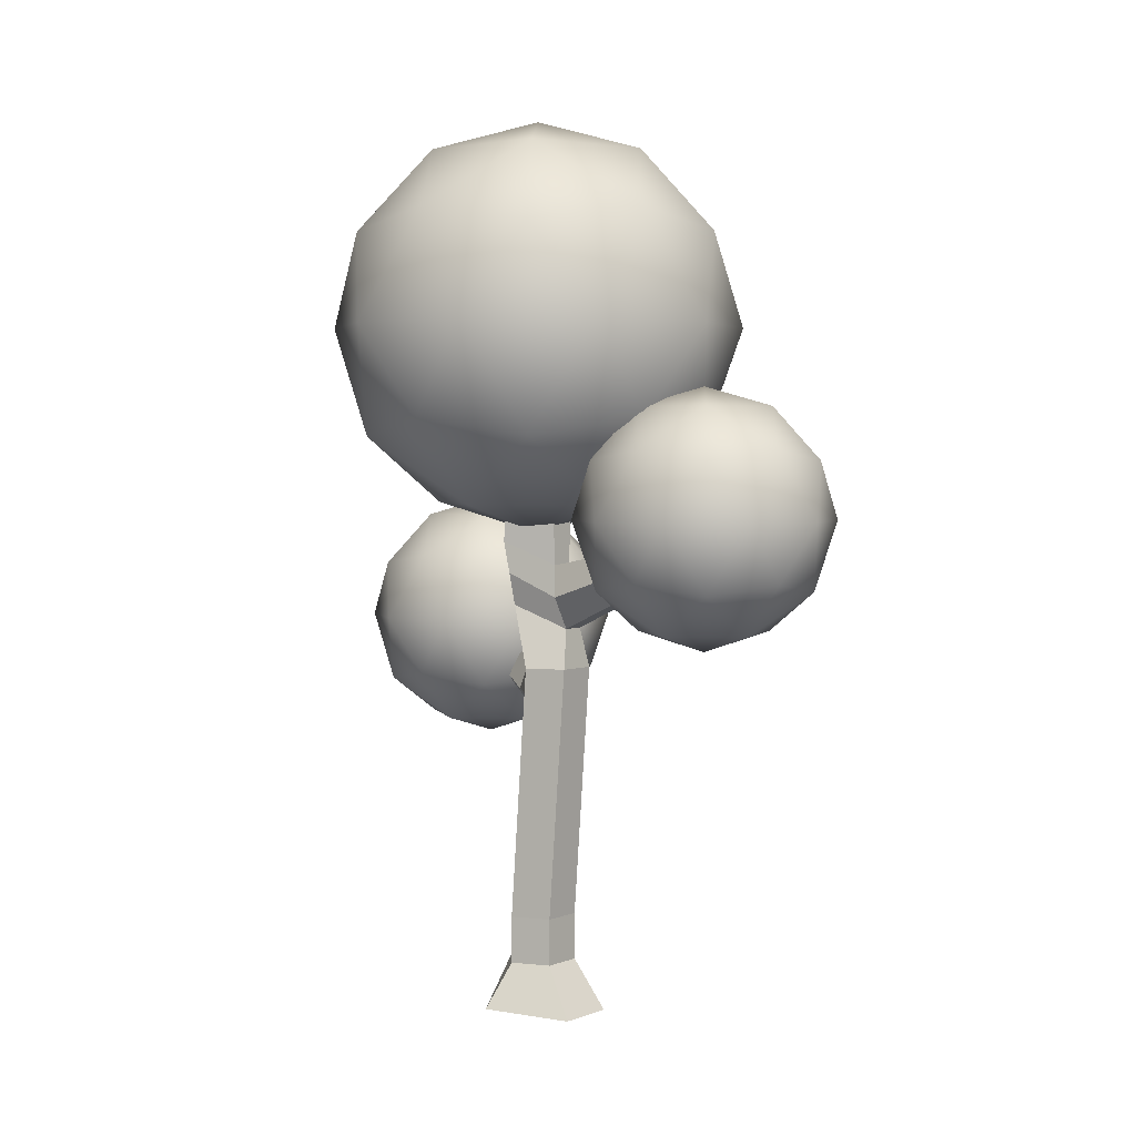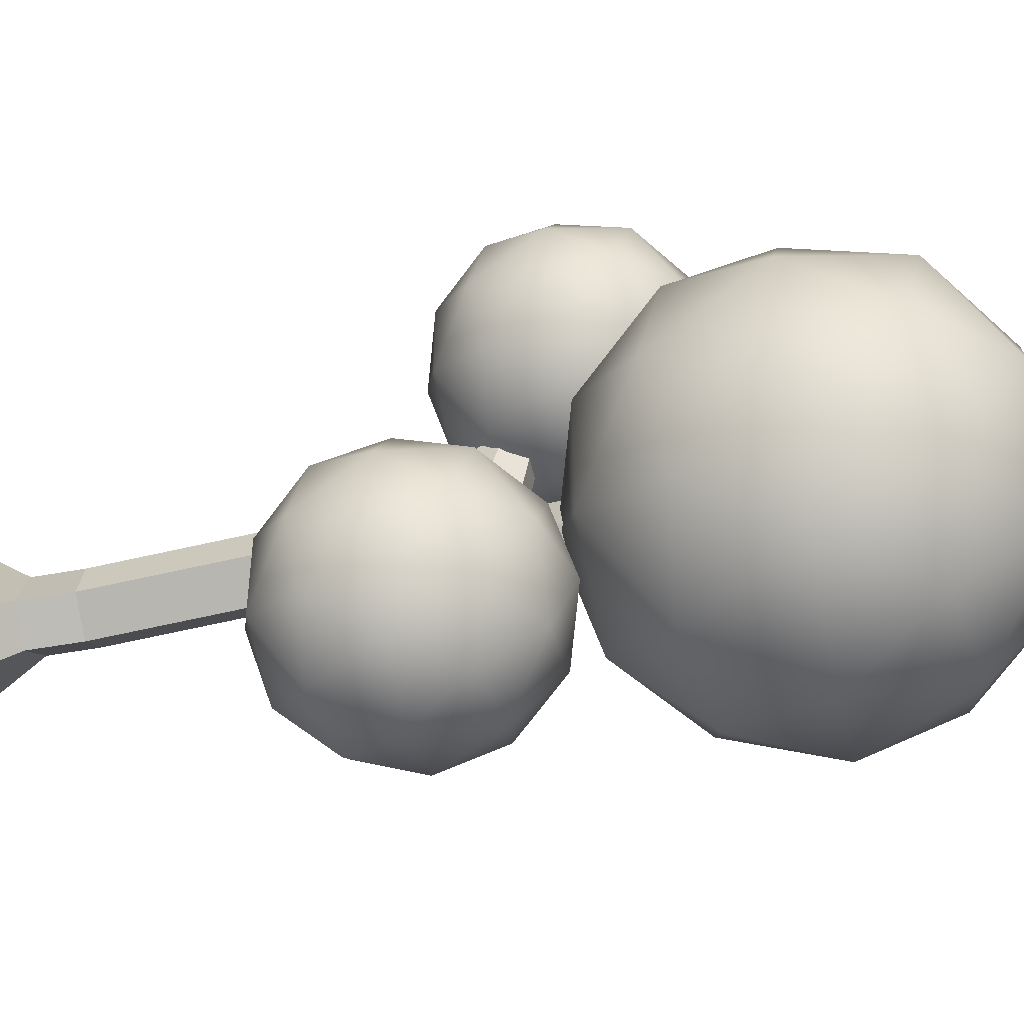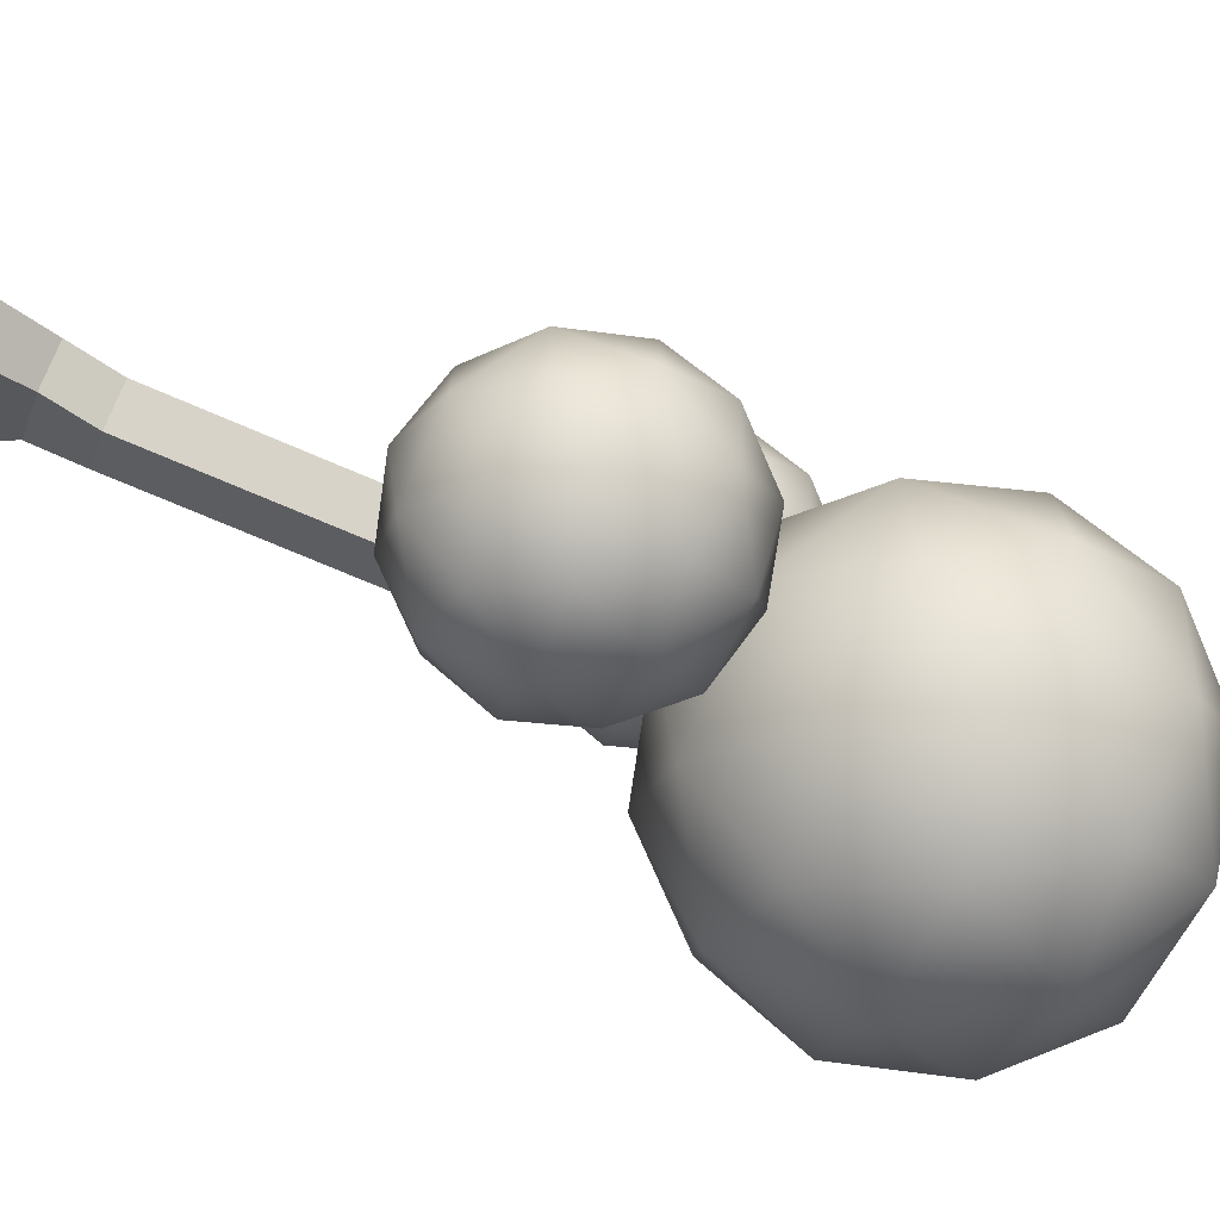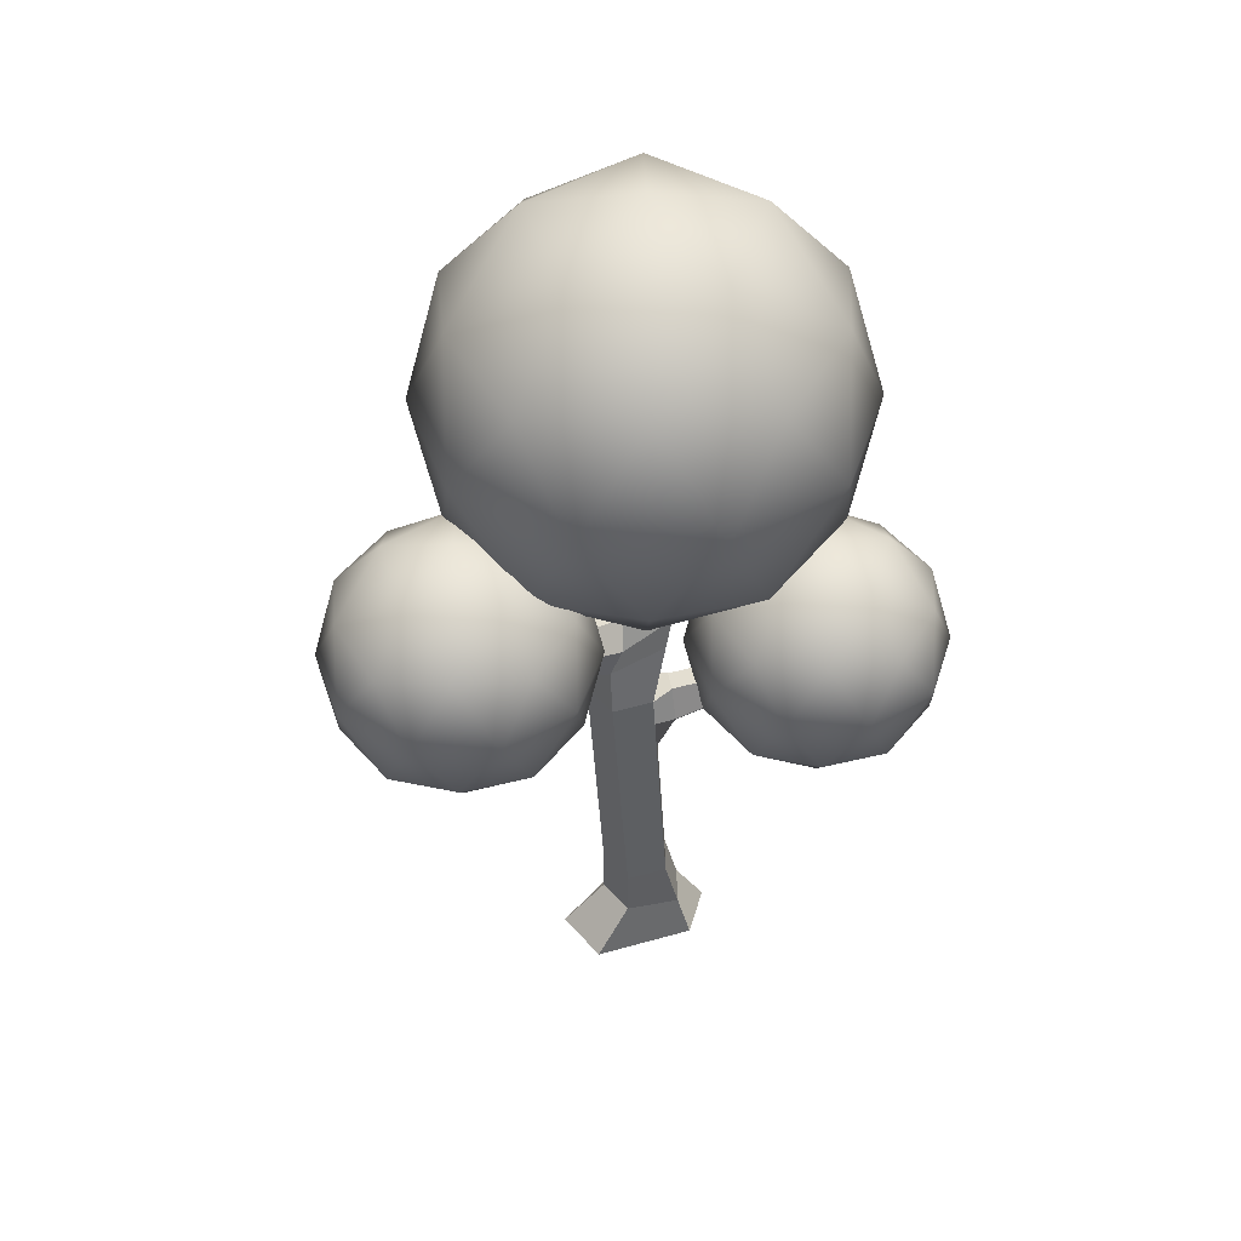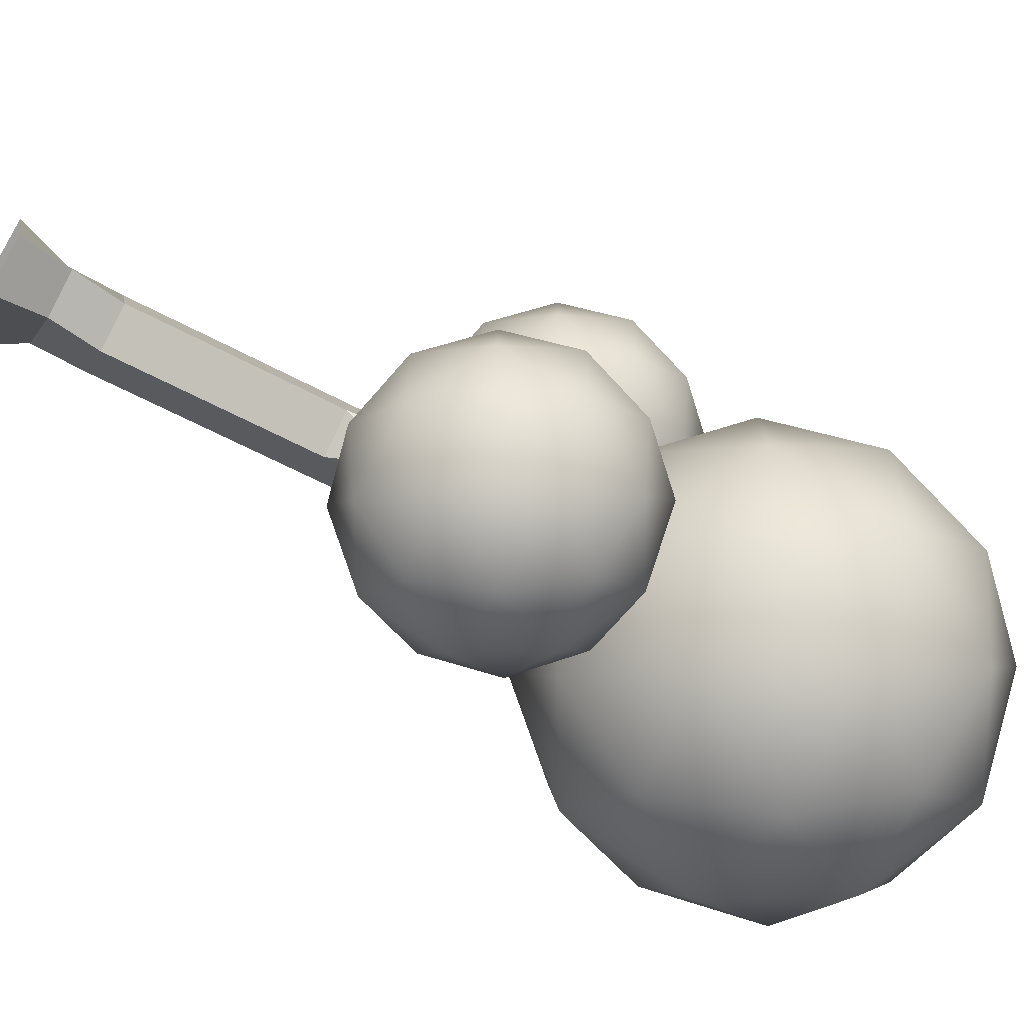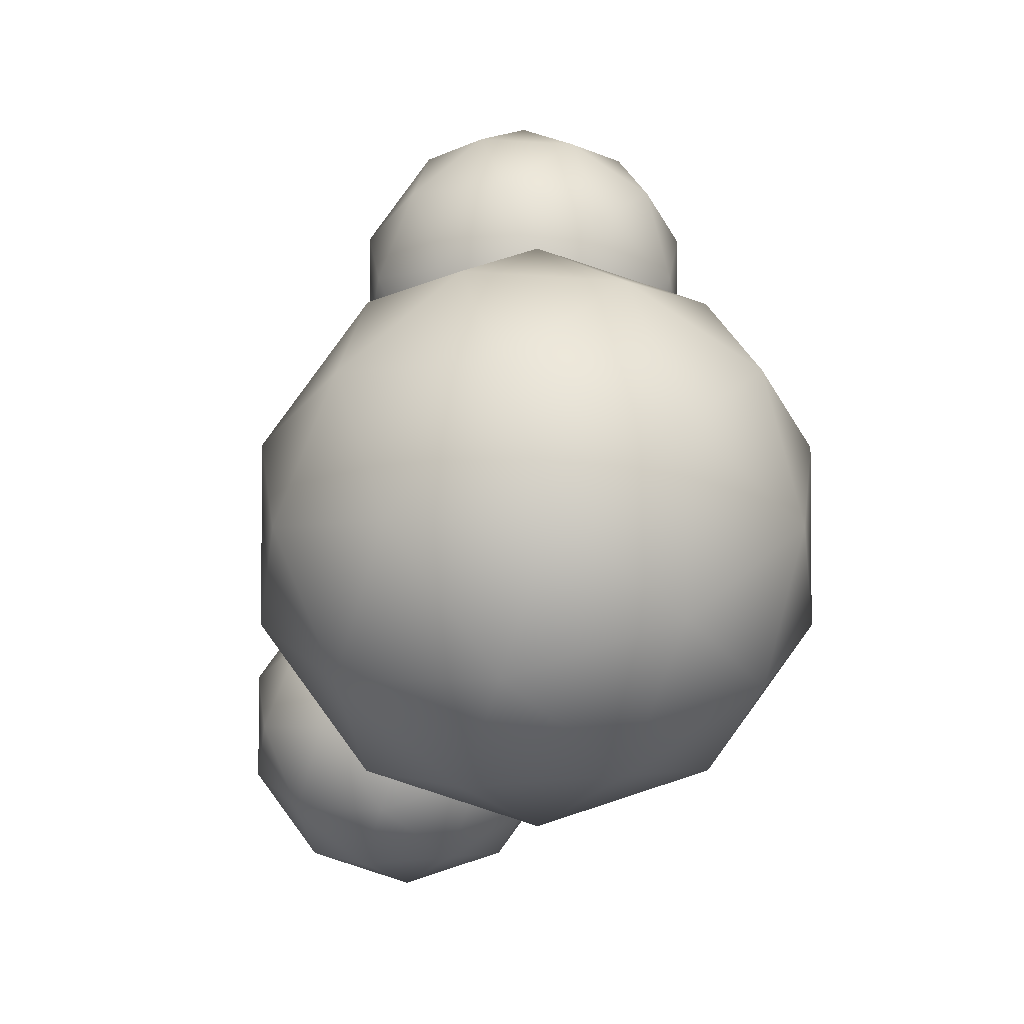
<metadata>
{"format":"obj","ext":"obj","renderer":"f3d","projection":"perspective","resolution":1024,"background":"white","views":[{"elev":3.1,"azim":-51.8,"up":"+Y"},{"elev":-46.3,"azim":102.2,"up":"+Z"},{"elev":-74.4,"azim":65.8,"up":"+Z"},{"elev":43.2,"azim":53.0,"up":"+Y"},{"elev":-61.3,"azim":59.4,"up":"+Z"},{"elev":-3.7,"azim":177.5,"up":"+Z"}]}
</metadata>
<code>
o cylinder
v 0.2725 0 0.875
v 0.2725 8 0.375
v 0.6908 -0 -0.3932
v 0.4408 8 -0.1432
v 0.25 -0 -0.9635
v 0 8 -0.4635
v -0.6908 -0 -0.3932
v -0.4408 8 -0.1432
v -0.5225 0 0.875
v -0.2725 8 0.375
v 0 1.25 -0.4635
v 0.4408 1.25 -0.1432
v 0.2725 1.25 0.375
v -0.2725 1.25 0.375
v -0.4408 1.25 -0.1432
v 0.125 0.625 -0.5885
v 0.5658 0.625 -0.2682
v 0.2725 0.625 0.375
v -0.2725 0.625 0.375
v -0.4408 0.625 -0.1432
v 0.4408 4.625 0.1068
v 0.2725 4.625 0.625
v -0.2725 4.625 0.625
v -0.4408 4.625 0.1068
v 0 4.625 -0.2135
v 0.4408 6.312 -0.2682
v 0.1475 6 0.375
v -0.1475 6 0.375
v -0.4408 6.312 -0.2682
v 0 6.312 -0.5885
v -0.1475 5.156 0.5625
v 0.1475 5.156 0.5625
v 0.4408 5.469 -0.08074
v 0 5.469 -0.401
v -0.4408 5.469 -0.08074
v -0.1475 6.367 2.244
v -0.1475 6.023 2.432
v 0.1475 6.023 2.432
v 0.1475 6.367 2.244
v 0.4408 3.781 0.04426
v 0 3.781 -0.276
v -0.4408 3.781 0.04426
v -0.2725 3.781 0.5625
v 0.2725 3.781 0.5625
v 0.9625 4.89 -1.158
v 0.9625 4.546 -1.22
v 0.7092 4.546 -1.353
v 0.7092 4.89 -1.29
v 0.2725 6.195 2.338
v -0.2725 6.195 2.338
v -0.2725 5.578 0.4688
v -0.4408 5.891 -0.1745
v 0 5.891 -0.4948
v 0.4408 5.891 -0.1745
v 0.2725 5.578 0.4688
v 0.6467 4.718 -1.447
v 1.088 4.718 -1.126
v 0.4408 4.203 0.07551
v 0.2725 4.203 0.5938
v -0.2725 4.203 0.5938
v -0.4408 4.203 0.07551
v 0 4.203 -0.2448
v 0.4517 4.695 -0.1817
v 0.5767 4.273 -0.1504
v 0.4517 4.101 -0.2442
v 0.1983 4.101 -0.377
v 0.1358 4.273 -0.4707
v 0.1983 4.695 -0.3145
f 2 27 26 4
f 4 26 30 6
f 6 30 29 8
f 10 28 27 2
f 12 17 16 11
f 13 18 17 12
f 14 19 18 13
f 11 16 20 15
f 8 29 28 10
f 15 20 19 14
f 5 16 17 3
f 3 17 18 1
f 1 18 19 9
f 9 19 20 7
f 7 20 16 5
f 21 33 32 22
f 22 32 31 23
f 23 31 35 24
f 24 35 34 25
f 25 34 33 21
f 27 55 54 26
f 26 54 53 30
f 30 53 52 29
f 29 52 51 28
f 28 51 50 36
f 38 37 31 32
f 39 49 55 27
f 36 39 27 28
f 40 12 11 41
f 44 13 12 40
f 43 14 13 44
f 42 15 14 43
f 41 11 15 42
f 25 62 61 24
f 24 61 60 23
f 23 60 59 22
f 22 59 58 21
f 58 64 63 21
f 41 66 65 40
f 25 68 67 62
f 21 63 68 25
f 37 50 51 31
f 31 51 52 35
f 35 52 53 34
f 34 53 54 33
f 33 54 55 32
f 32 55 49 38
f 40 65 64 58
f 40 58 59 44
f 44 59 60 43
f 43 60 61 42
f 42 61 62 41
f 62 67 66 41
f 45 63 64 57
f 57 64 65 46
f 46 65 66 47
f 47 66 67 56
f 56 67 68 48
f 48 68 63 45
o Icosphere
v 1.221 3.481 -1.897
v 2.446 4.417 -1.007
v 0.7531 4.417 -0.4564
v -0.2932 4.417 -1.897
v 0.7531 4.417 -3.337
v 2.446 4.417 -2.787
v 1.689 5.932 -0.4564
v -0.004034 5.932 -1.007
v -0.004034 5.932 -2.787
v 1.689 5.932 -3.337
v 2.735 5.932 -1.897
v 1.221 6.867 -1.897
v 0.946 3.734 -1.05
v 1.941 3.734 -1.373
v 1.666 4.284 -0.5269
v 2.661 4.284 -1.897
v 1.941 3.734 -2.42
v 0.331 3.734 -1.897
v 0.05593 4.284 -1.05
v 0.946 3.734 -2.743
v 0.05593 4.284 -2.743
v 1.666 4.284 -3.266
v 2.831 5.174 -1.373
v 2.831 5.174 -2.42
v 1.221 5.174 -0.2036
v 2.216 5.174 -0.5269
v -0.3891 5.174 -1.373
v 0.2259 5.174 -0.5269
v 0.2259 5.174 -3.266
v -0.3891 5.174 -2.42
v 2.216 5.174 -3.266
v 1.221 5.174 -3.59
v 2.386 6.065 -1.05
v 0.776 6.065 -0.5269
v -0.2191 6.065 -1.897
v 0.776 6.065 -3.266
v 2.386 6.065 -2.743
v 1.496 6.615 -1.05
v 2.111 6.615 -1.897
v 0.501 6.615 -1.373
v 0.501 6.615 -2.42
v 1.496 6.615 -2.743
f 69 82 81
f 70 82 84
f 69 81 86
f 69 86 88
f 69 88 85
f 70 84 91
f 71 83 93
f 72 87 95
f 73 89 97
f 74 90 99
f 70 91 94
f 71 93 96
f 72 95 98
f 73 97 100
f 74 99 92
f 75 101 106
f 76 102 108
f 77 103 109
f 78 104 110
f 79 105 107
f 107 110 80
f 107 105 110
f 105 78 110
f 110 109 80
f 110 104 109
f 104 77 109
f 109 108 80
f 109 103 108
f 103 76 108
f 108 106 80
f 108 102 106
f 102 75 106
f 106 107 80
f 106 101 107
f 101 79 107
f 92 105 79
f 92 99 105
f 99 78 105
f 100 104 78
f 100 97 104
f 97 77 104
f 98 103 77
f 98 95 103
f 95 76 103
f 96 102 76
f 96 93 102
f 93 75 102
f 94 101 75
f 94 91 101
f 91 79 101
f 99 100 78
f 99 90 100
f 90 73 100
f 97 98 77
f 97 89 98
f 89 72 98
f 95 96 76
f 95 87 96
f 87 71 96
f 93 94 75
f 93 83 94
f 83 70 94
f 91 92 79
f 91 84 92
f 84 74 92
f 85 90 74
f 85 88 90
f 88 73 90
f 88 89 73
f 88 86 89
f 86 72 89
f 86 87 72
f 86 81 87
f 81 71 87
f 84 85 74
f 84 82 85
f 82 69 85
f 81 83 71
f 81 82 83
f 82 70 83
o Icosphere.001
v 0.02362 4.953 2.663
v 1.249 5.889 3.553
v -0.4443 5.889 4.103
v -1.491 5.889 2.663
v -0.4443 5.889 1.222
v 1.249 5.889 1.772
v 0.4916 7.403 4.103
v -1.201 7.403 3.553
v -1.201 7.403 1.772
v 0.4916 7.403 1.222
v 1.538 7.403 2.663
v 0.02362 8.339 2.663
v -0.2514 5.206 3.509
v 0.7437 5.206 3.186
v 0.4687 5.756 4.032
v 1.464 5.756 2.663
v 0.7437 5.206 2.139
v -0.8665 5.206 2.663
v -1.142 5.756 3.509
v -0.2514 5.206 1.816
v -1.142 5.756 1.816
v 0.4687 5.756 1.293
v 1.634 6.646 3.186
v 1.634 6.646 2.139
v 0.02362 6.646 4.356
v 1.019 6.646 4.032
v -1.587 6.646 3.186
v -0.9715 6.646 4.032
v -0.9715 6.646 1.293
v -1.587 6.646 2.139
v 1.019 6.646 1.293
v 0.02362 6.646 0.9695
v 1.189 7.536 3.509
v -0.4214 7.536 4.032
v -1.417 7.536 2.663
v -0.4214 7.536 1.293
v 1.189 7.536 1.816
v 0.2987 8.086 3.509
v 0.9137 8.086 2.663
v -0.6965 8.086 3.186
v -0.6965 8.086 2.139
v 0.2987 8.086 1.816
f 111 124 123
f 112 124 126
f 111 123 128
f 111 128 130
f 111 130 127
f 112 126 133
f 113 125 135
f 114 129 137
f 115 131 139
f 116 132 141
f 112 133 136
f 113 135 138
f 114 137 140
f 115 139 142
f 116 141 134
f 117 143 148
f 118 144 150
f 119 145 151
f 120 146 152
f 121 147 149
f 149 152 122
f 149 147 152
f 147 120 152
f 152 151 122
f 152 146 151
f 146 119 151
f 151 150 122
f 151 145 150
f 145 118 150
f 150 148 122
f 150 144 148
f 144 117 148
f 148 149 122
f 148 143 149
f 143 121 149
f 134 147 121
f 134 141 147
f 141 120 147
f 142 146 120
f 142 139 146
f 139 119 146
f 140 145 119
f 140 137 145
f 137 118 145
f 138 144 118
f 138 135 144
f 135 117 144
f 136 143 117
f 136 133 143
f 133 121 143
f 141 142 120
f 141 132 142
f 132 115 142
f 139 140 119
f 139 131 140
f 131 114 140
f 137 138 118
f 137 129 138
f 129 113 138
f 135 136 117
f 135 125 136
f 125 112 136
f 133 134 121
f 133 126 134
f 126 116 134
f 127 132 116
f 127 130 132
f 130 115 132
f 130 131 115
f 130 128 131
f 128 114 131
f 128 129 114
f 128 123 129
f 123 113 129
f 126 127 116
f 126 124 127
f 124 111 127
f 123 125 113
f 123 124 125
f 124 112 125
o Icosphere.002
v 0.01551 6.411 -0.04687
v 2.002 7.929 1.397
v -0.7433 7.929 2.289
v -2.44 7.929 -0.04687
v -0.7433 7.929 -2.382
v 2.002 7.929 -1.49
v 0.7743 10.38 2.289
v -1.971 10.38 1.397
v -1.971 10.38 -1.49
v 0.7743 10.38 -2.382
v 2.471 10.38 -0.04687
v 0.01551 11.9 -0.04687
v -0.4305 6.821 1.326
v 1.183 6.821 0.8015
v 0.7372 7.713 2.174
v 2.351 7.713 -0.04687
v 1.183 6.821 -0.8953
v -1.428 6.821 -0.04687
v -1.874 7.713 1.326
v -0.4305 6.821 -1.42
v -1.874 7.713 -1.42
v 0.7372 7.713 -2.268
v 2.627 9.157 0.8015
v 2.627 9.157 -0.8953
v 0.01551 9.157 2.699
v 1.629 9.157 2.174
v -2.596 9.157 0.8015
v -1.598 9.157 2.174
v -1.598 9.157 -2.268
v -2.596 9.157 -0.8953
v 1.629 9.157 -2.268
v 0.01551 9.157 -2.792
v 1.905 10.6 1.326
v -0.7062 10.6 2.174
v -2.32 10.6 -0.04687
v -0.7062 10.6 -2.268
v 1.905 10.6 -1.42
v 0.4615 11.49 1.326
v 1.459 11.49 -0.04687
v -1.152 11.49 0.8015
v -1.152 11.49 -0.8953
v 0.4615 11.49 -1.42
f 153 166 165
f 154 166 168
f 153 165 170
f 153 170 172
f 153 172 169
f 154 168 175
f 155 167 177
f 156 171 179
f 157 173 181
f 158 174 183
f 154 175 178
f 155 177 180
f 156 179 182
f 157 181 184
f 158 183 176
f 159 185 190
f 160 186 192
f 161 187 193
f 162 188 194
f 163 189 191
f 191 194 164
f 191 189 194
f 189 162 194
f 194 193 164
f 194 188 193
f 188 161 193
f 193 192 164
f 193 187 192
f 187 160 192
f 192 190 164
f 192 186 190
f 186 159 190
f 190 191 164
f 190 185 191
f 185 163 191
f 176 189 163
f 176 183 189
f 183 162 189
f 184 188 162
f 184 181 188
f 181 161 188
f 182 187 161
f 182 179 187
f 179 160 187
f 180 186 160
f 180 177 186
f 177 159 186
f 178 185 159
f 178 175 185
f 175 163 185
f 183 184 162
f 183 174 184
f 174 157 184
f 181 182 161
f 181 173 182
f 173 156 182
f 179 180 160
f 179 171 180
f 171 155 180
f 177 178 159
f 177 167 178
f 167 154 178
f 175 176 163
f 175 168 176
f 168 158 176
f 169 174 158
f 169 172 174
f 172 157 174
f 172 173 157
f 172 170 173
f 170 156 173
f 170 171 156
f 170 165 171
f 165 155 171
f 168 169 158
f 168 166 169
f 166 153 169
f 165 167 155
f 165 166 167
f 166 154 167

</code>
